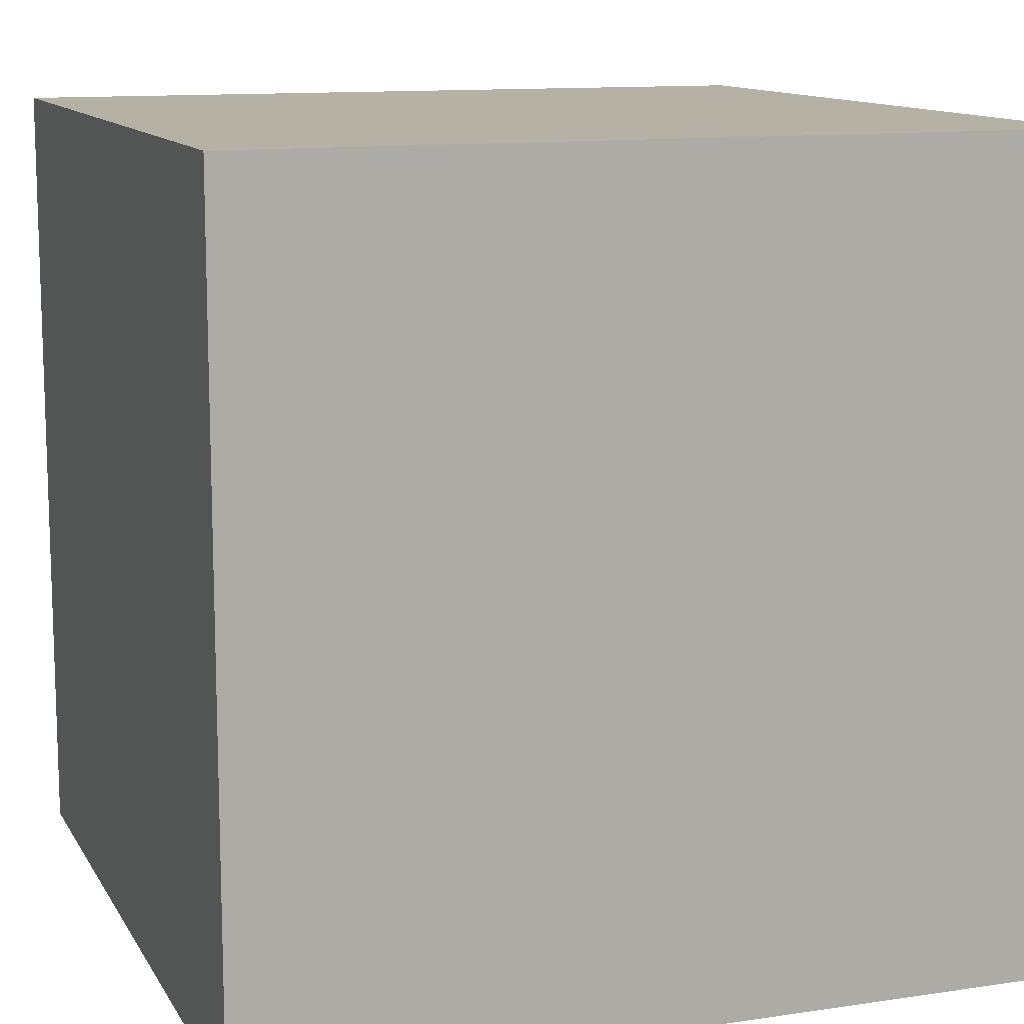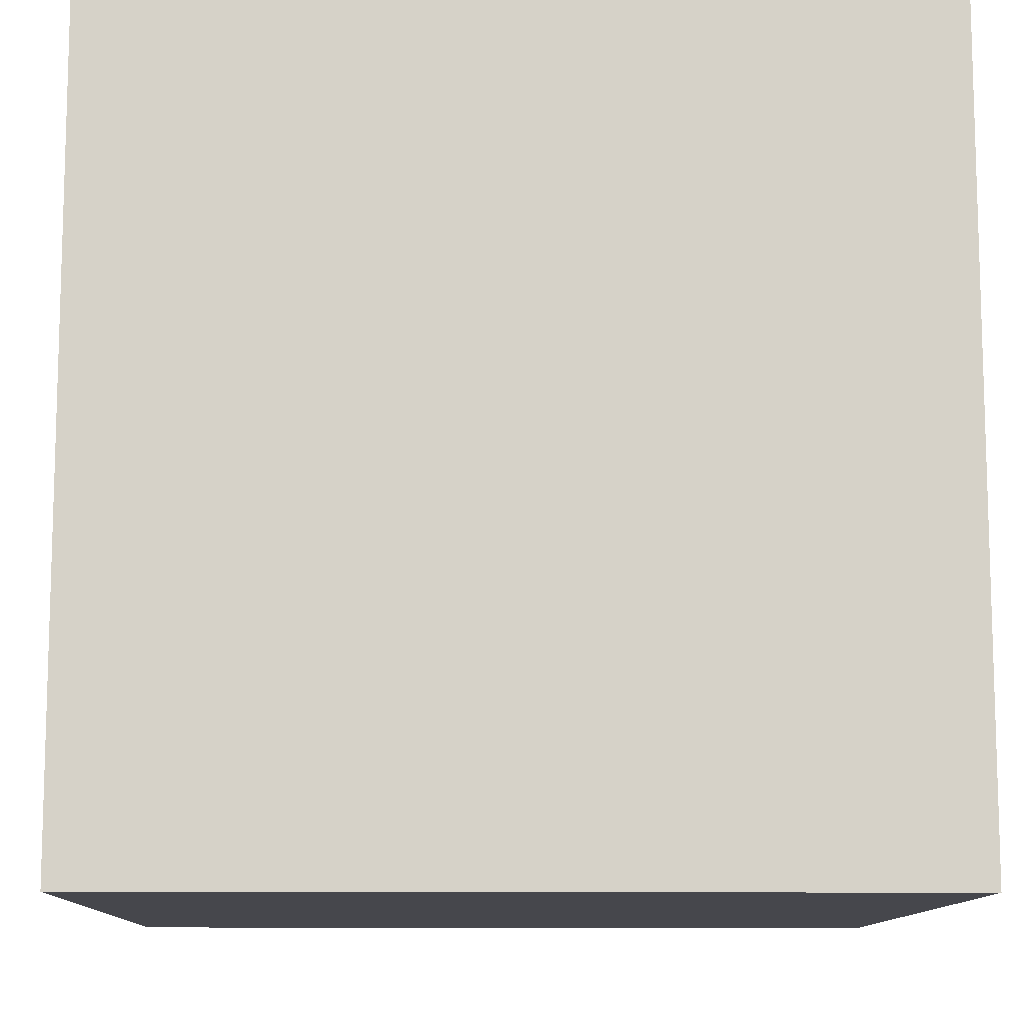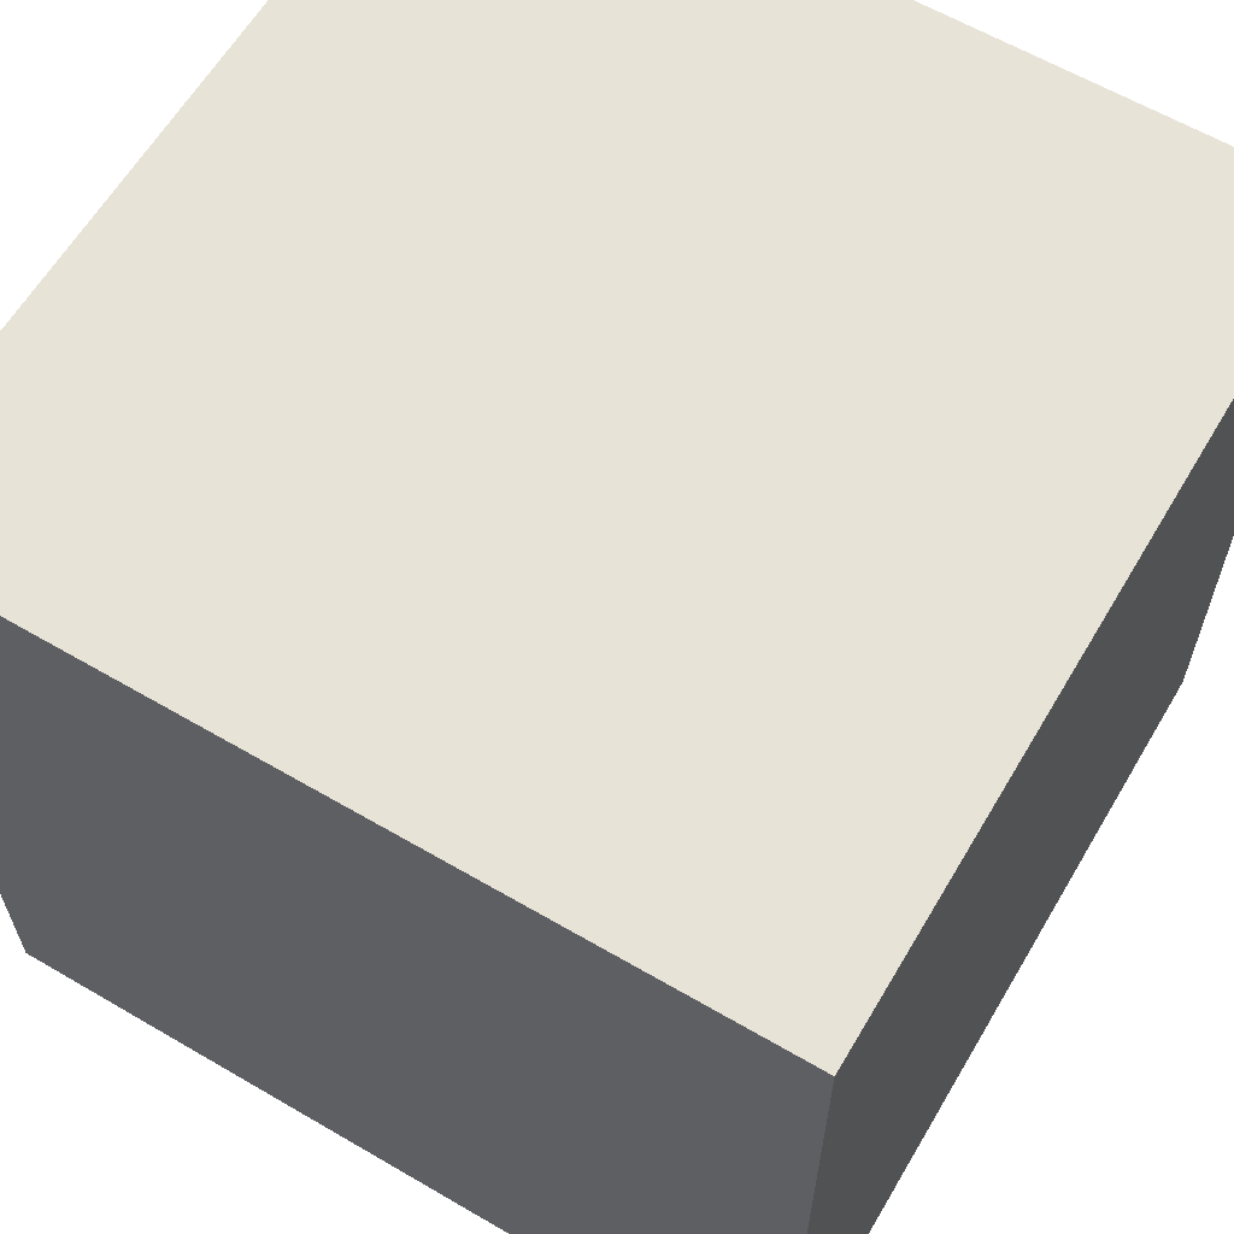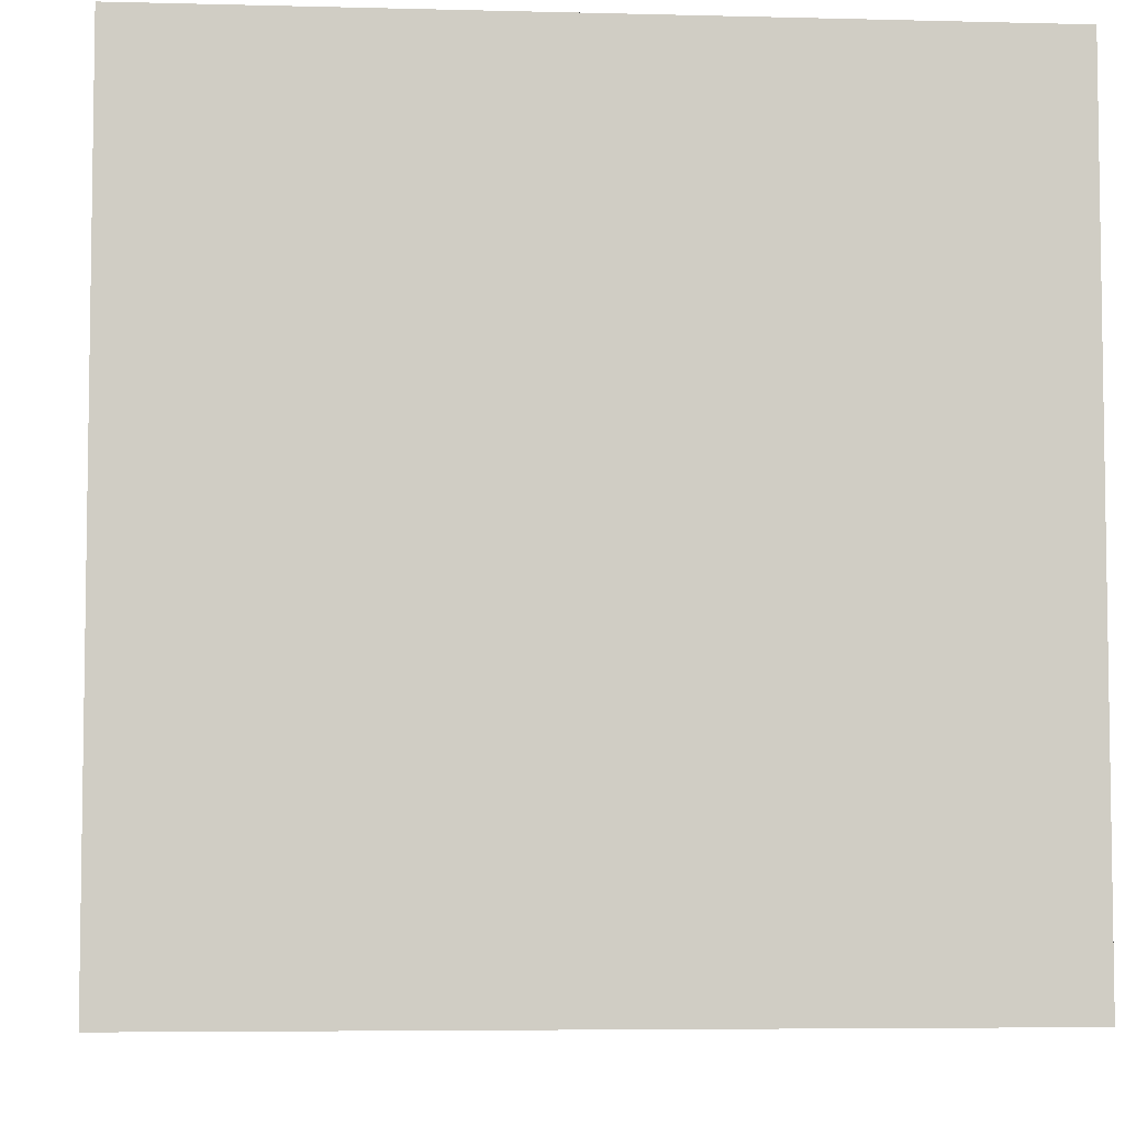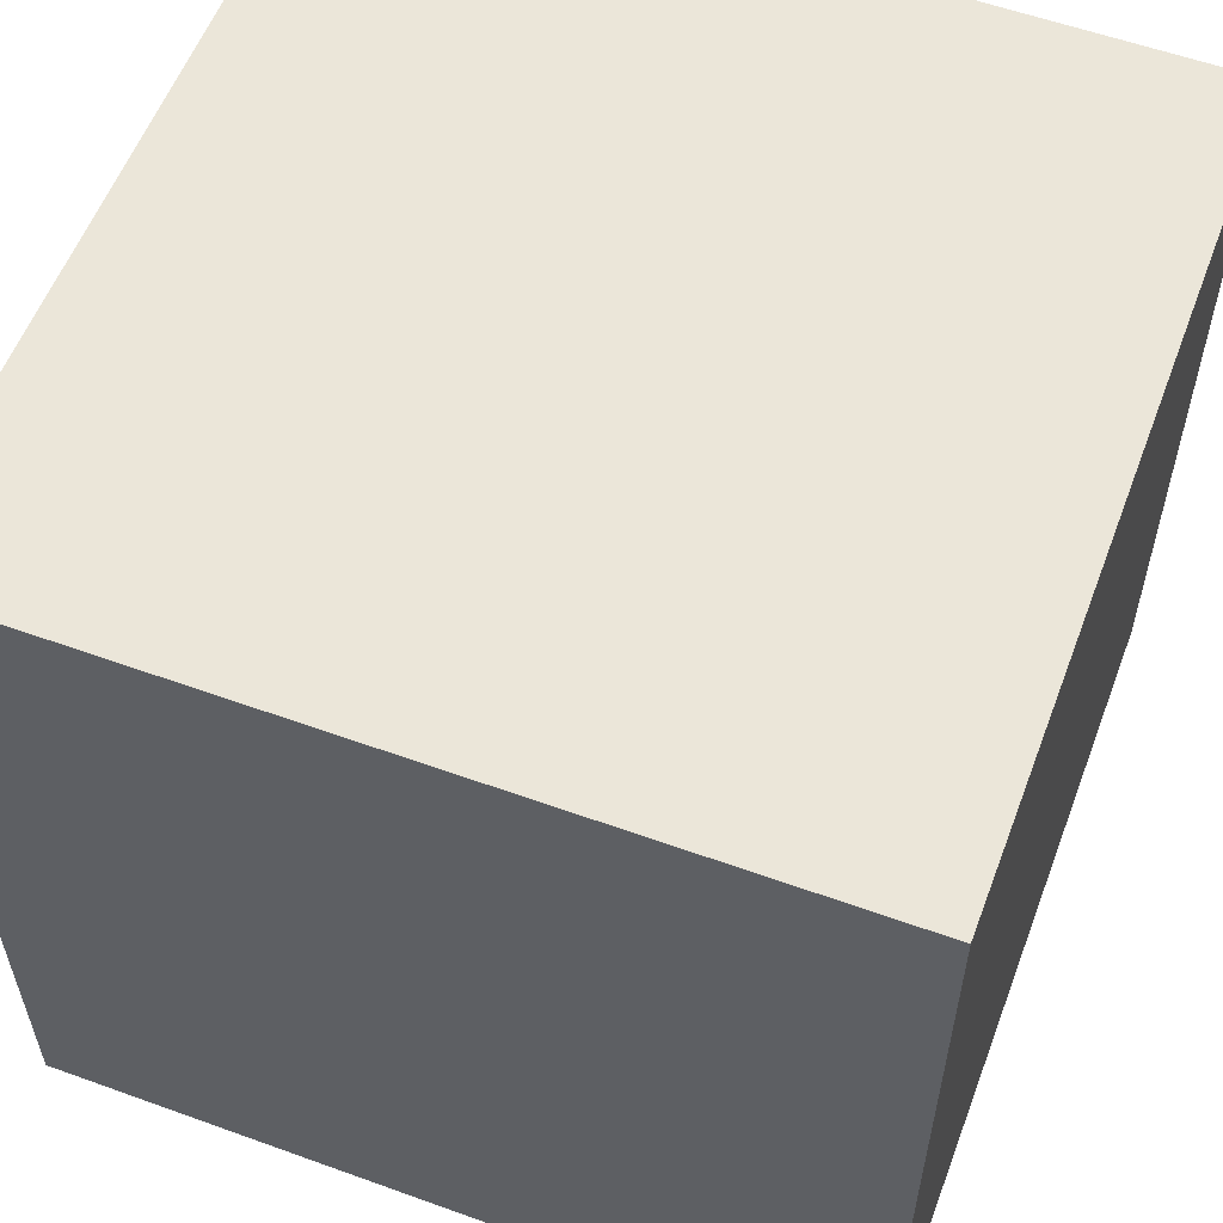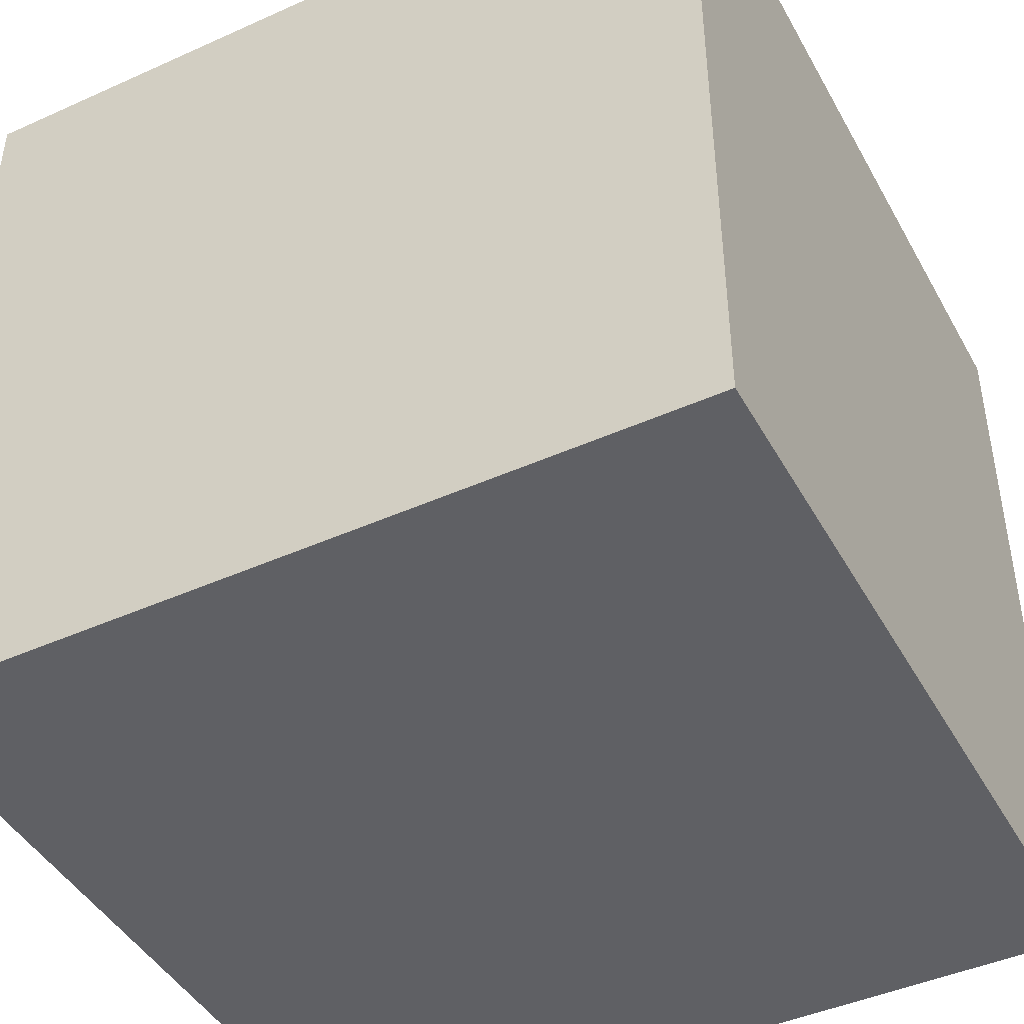
<metadata>
{"format":"obj","ext":"obj","renderer":"f3d","projection":"perspective","resolution":1024,"background":"white","views":[{"elev":12.0,"azim":70.5,"up":"+Z"},{"elev":-11.0,"azim":-1.3,"up":"+Y"},{"elev":62.1,"azim":30.6,"up":"+Z"},{"elev":-5.6,"azim":-94.6,"up":"+Y"},{"elev":57.2,"azim":-159.4,"up":"+Y"},{"elev":-44.6,"azim":27.6,"up":"+Y"}]}
</metadata>
<code>
o led
v 0.3125 -0.03125 -0.03125
v 0.3125 -0.03125 0.03125
v 0.3125 0.03125 0.03125
v 0.3125 0.03125 -0.03125
v 0.375 -0.03125 -0.03125
v 0.375 -0.03125 0.03125
v 0.375 0.03125 0.03125
v 0.375 0.03125 -0.03125
f 2 1 5
f 2 5 6
f 6 7 3
f 6 3 2
f 7 8 4
f 7 4 3
f 1 4 8
f 1 8 5
f 8 7 6
f 8 6 5
o main
v 0 -0.1875 -0.1875
v 0 -0.1875 0.1875
v 0 0.1875 0.1875
v 0 0.1875 -0.1875
v 0.125 -0.1875 -0.1875
v 0.125 -0.1875 0.1875
v 0.125 0.1875 0.1875
v 0.125 0.1875 -0.1875
v 0.125 -0.03125 -0.03125
v 0.125 -0.03125 0.03125
v 0.125 0.03125 0.03125
v 0.125 0.03125 -0.03125
v 0.3125 -0.03125 -0.03125
v 0.3125 -0.03125 0.03125
v 0.3125 0.03125 0.03125
v 0.3125 0.03125 -0.03125
f 10 9 13
f 10 13 14
f 14 15 11
f 14 11 10
f 15 16 12
f 15 12 11
f 9 12 16
f 9 16 13
f 9 10 11
f 9 11 12
f 16 15 14
f 16 14 13
f 21 22 18
f 21 18 17
f 22 23 19
f 22 19 18
f 23 24 20
f 23 20 19
f 24 21 17
f 24 17 20
o Minecraft_Block_Cube
v 0 0.5 0.5
v 0 0.5 -0.5
v 0 -0.5 -0.5
v 0 -0.5 0.5
v 1 0.5 0.5
v 1 0.5 -0.5
v 1 -0.5 -0.5
v 1 -0.5 0.5
f 25 26 27
f 25 27 28
f 29 32 31
f 29 31 30
f 25 29 30
f 25 30 26
f 26 30 31
f 26 31 27
f 27 31 32
f 27 32 28
f 29 25 28
f 29 28 32

</code>
